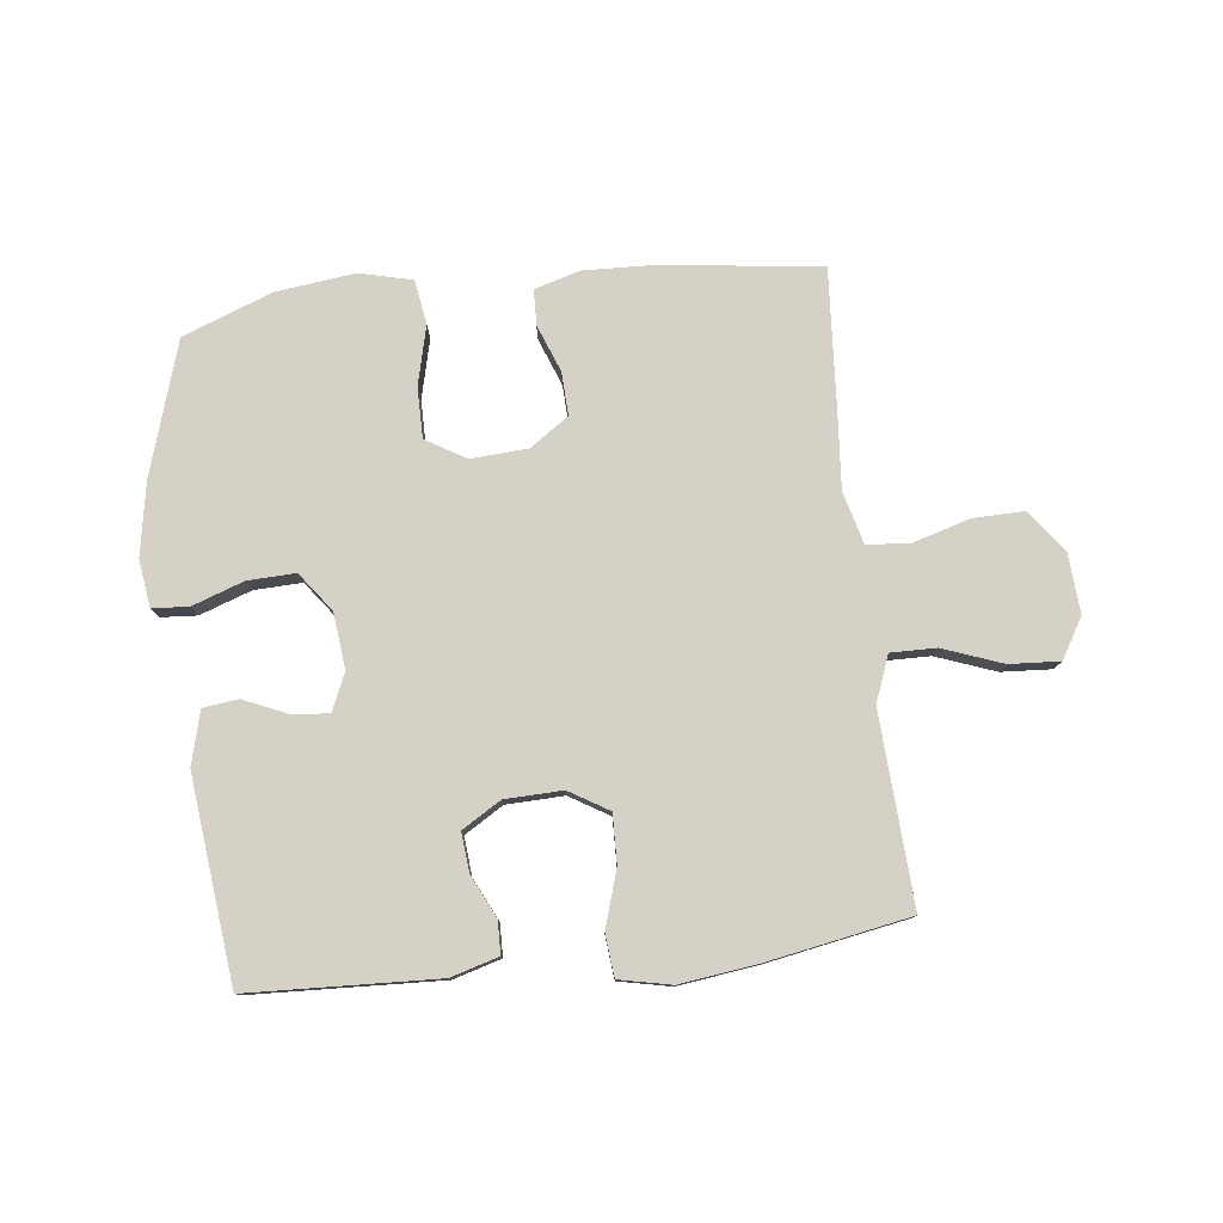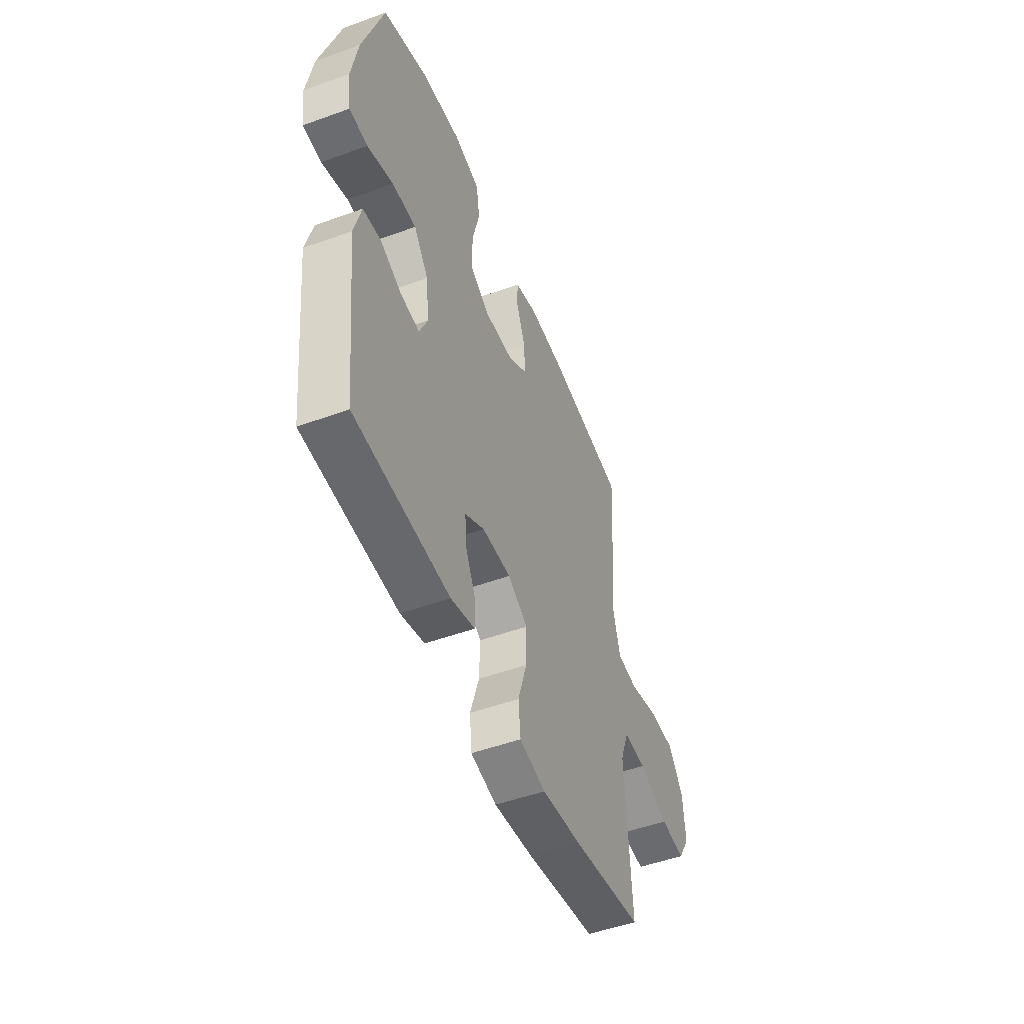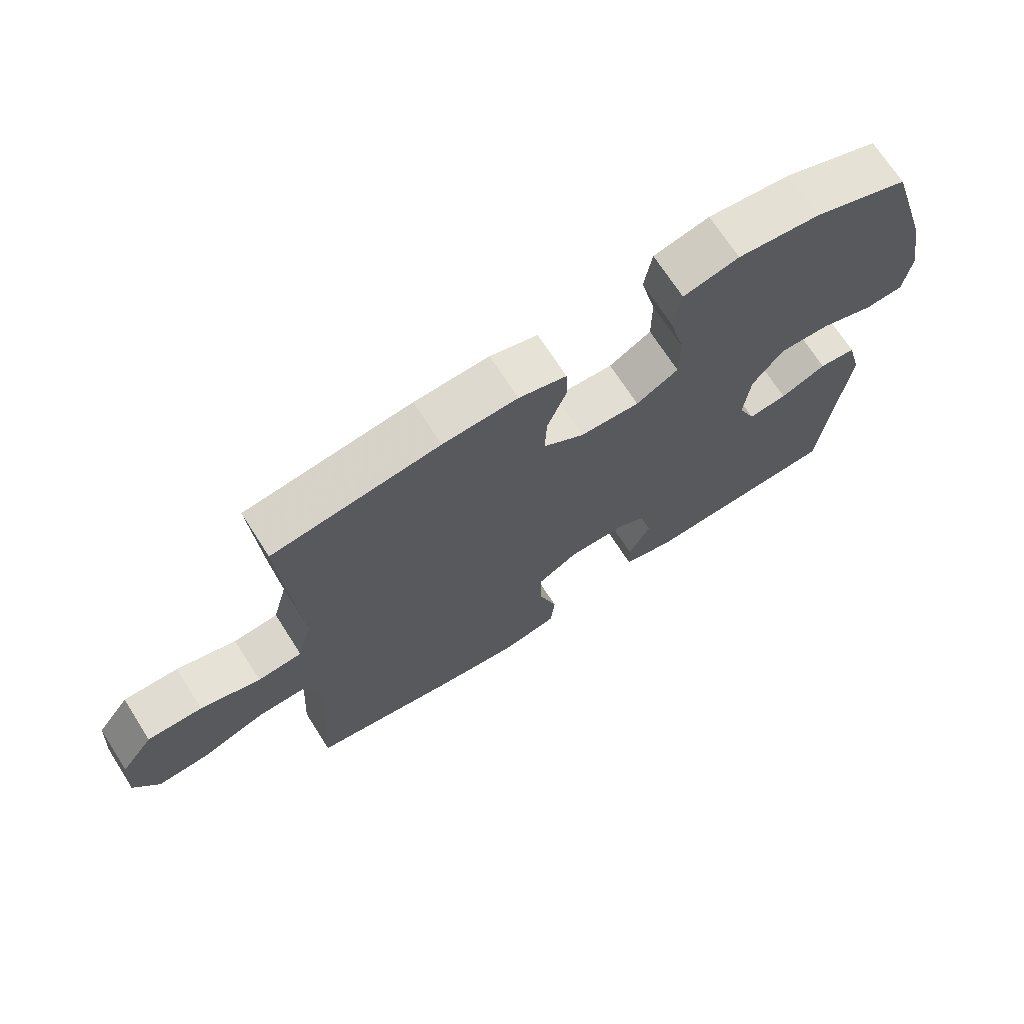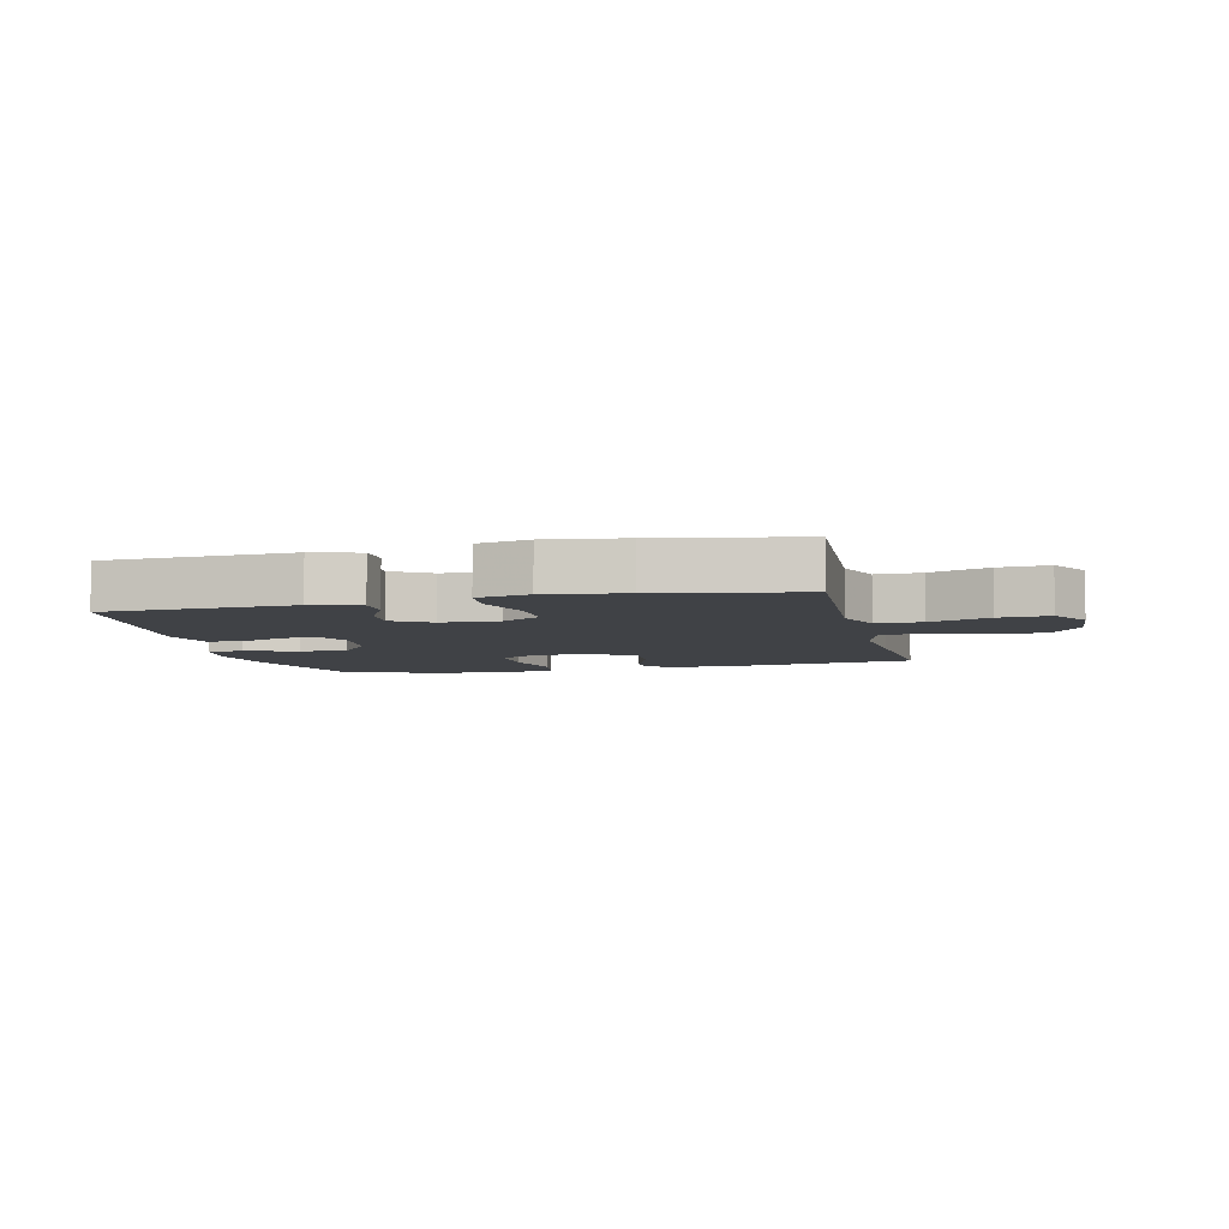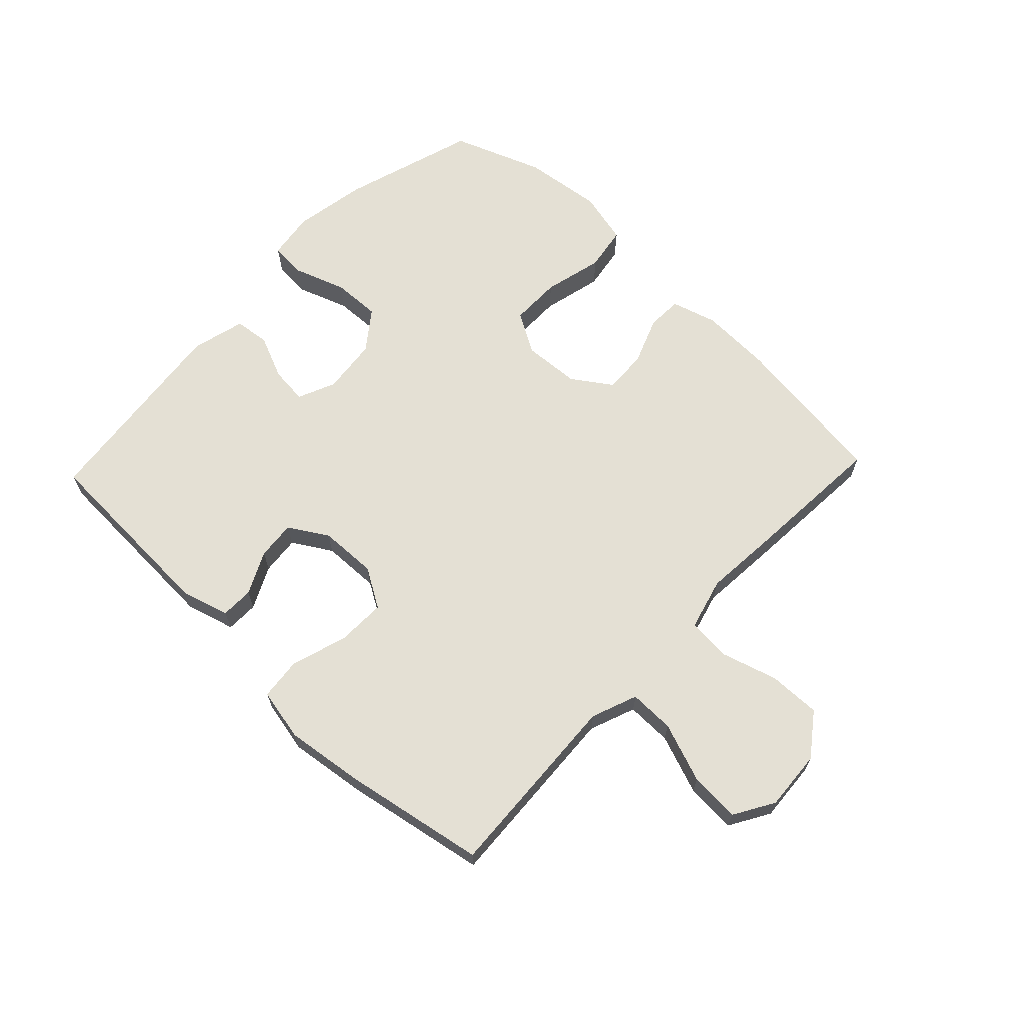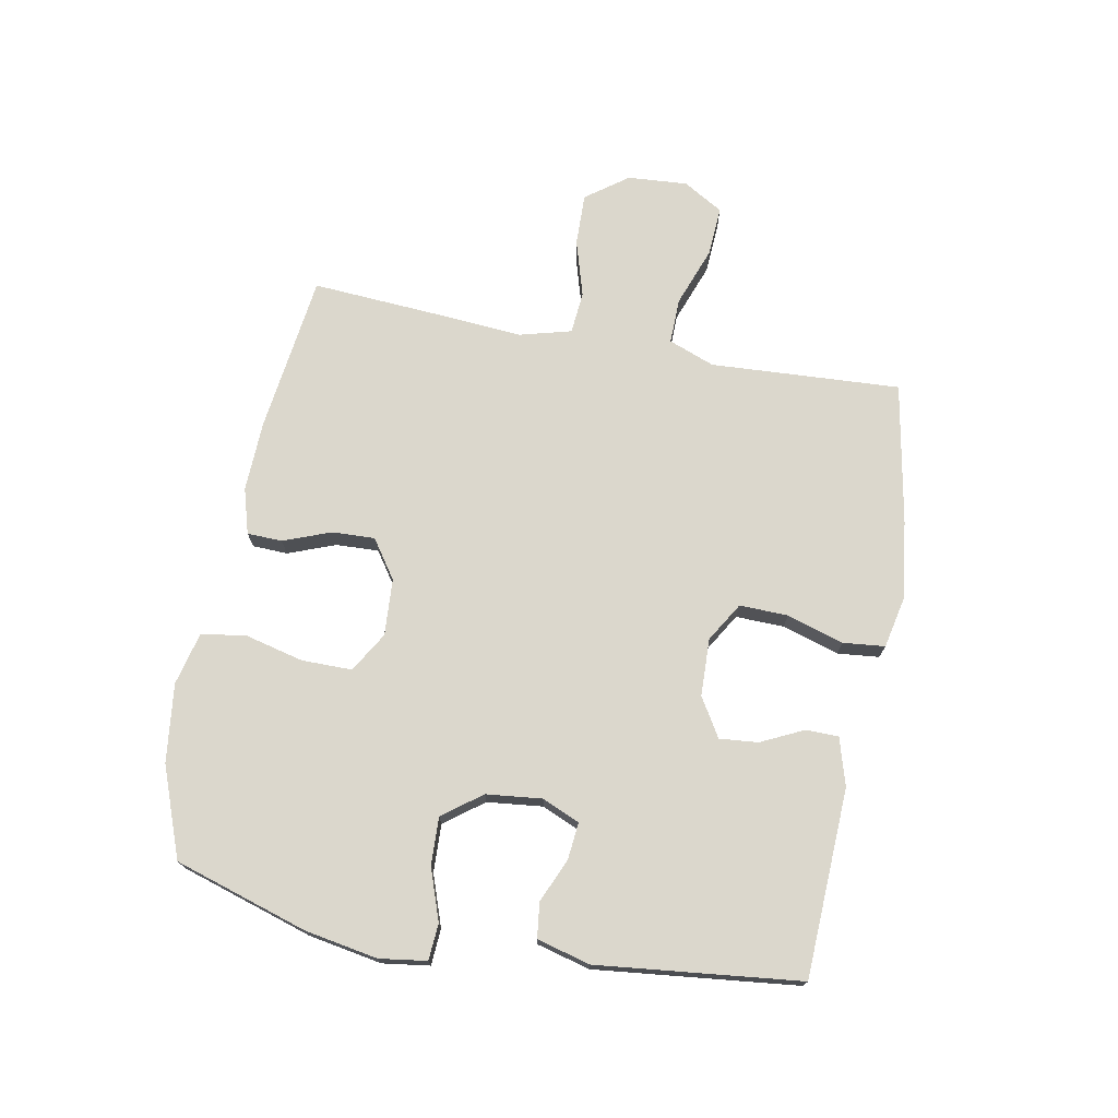
<metadata>
{"format":"obj","ext":"obj","renderer":"f3d","projection":"perspective","resolution":1024,"background":"white","views":[{"elev":78.8,"azim":173.5,"up":"+Y"},{"elev":-50.3,"azim":111.7,"up":"+Z"},{"elev":70.0,"azim":-32.6,"up":"+Z"},{"elev":-6.2,"azim":-166.7,"up":"+Y"},{"elev":66.1,"azim":-136.4,"up":"+Y"},{"elev":73.1,"azim":100.7,"up":"+Y"}]}
</metadata>
<code>
v 0.5 0.07 0.5
v 0.568 0.07 0.28
v 0.589 0.07 0.16
v 0.578 0.07 0.082
v 0.518 0.07 0.078
v 0.433 0.07 0.108
v 0.354 0.07 0.111
v 0.306 0.07 0.047
v 0.296 0.07 -0.045
v 0.323 0.07 -0.107
v 0.384 0.07 -0.101
v 0.456 0.07 -0.07
v 0.514 0.07 -0.077
v 0.537 0.07 -0.165
v 0.5 0.07 -0.5
v 0.189 0.07 -0.513
v 0.11 0.07 -0.49
v 0.109 0.07 -0.436
v 0.143 0.07 -0.366
v 0.149 0.07 -0.302
v 0.085 0.07 -0.263
v -0.01 0.07 -0.26
v -0.075 0.07 -0.299
v -0.073 0.07 -0.379
v -0.044 0.07 -0.473
v -0.051 0.07 -0.542
v -0.137 0.07 -0.56
v -0.266 0.07 -0.543
v -0.5 0.07 -0.5
v -0.489 0.07 -0.307
v -0.482 0.07 -0.186
v -0.511 0.07 -0.11
v -0.586 0.07 -0.111
v -0.684 0.07 -0.147
v -0.767 0.07 -0.152
v -0.806 0.07 -0.086
v -0.799 0.07 0.013
v -0.748 0.07 0.082
v -0.662 0.07 0.08
v -0.568 0.07 0.052
v -0.498 0.07 0.058
v -0.475 0.07 0.144
v -0.485 0.07 0.273
v -0.5 0.07 0.5
v -0.238 0.07 0.533
v -0.121 0.07 0.537
v -0.046 0.07 0.515
v -0.044 0.07 0.457
v -0.074 0.07 0.379
v -0.077 0.07 0.308
v -0.013 0.07 0.264
v 0.081 0.07 0.258
v 0.147 0.07 0.297
v 0.147 0.07 0.38
v 0.123 0.07 0.478
v 0.135 0.07 0.551
v 0.222 0.07 0.572
v 0.352 0.07 0.556
v 0.5 0 0.5
v 0.568 0 0.28
v 0.589 0 0.16
v 0.578 0 0.082
v 0.518 0 0.078
v 0.433 0 0.108
v 0.354 0 0.111
v 0.306 0 0.047
v 0.296 0 -0.045
v 0.323 0 -0.107
v 0.384 0 -0.101
v 0.456 0 -0.07
v 0.514 0 -0.077
v 0.537 0 -0.165
v 0.5 0 -0.5
v 0.189 0 -0.513
v 0.11 0 -0.49
v 0.109 0 -0.436
v 0.143 0 -0.366
v 0.149 0 -0.302
v 0.085 0 -0.263
v -0.01 0 -0.26
v -0.075 0 -0.299
v -0.073 0 -0.379
v -0.044 0 -0.473
v -0.051 0 -0.542
v -0.137 0 -0.56
v -0.266 0 -0.543
v -0.5 0 -0.5
v -0.489 0 -0.307
v -0.482 0 -0.186
v -0.511 0 -0.11
v -0.586 0 -0.111
v -0.684 0 -0.147
v -0.767 0 -0.152
v -0.806 0 -0.086
v -0.799 0 0.013
v -0.748 0 0.082
v -0.662 0 0.08
v -0.568 0 0.052
v -0.498 0 0.058
v -0.475 0 0.144
v -0.485 0 0.273
v -0.5 0 0.5
v -0.238 0 0.533
v -0.121 0 0.537
v -0.046 0 0.515
v -0.044 0 0.457
v -0.074 0 0.379
v -0.077 0 0.308
v -0.013 0 0.264
v 0.081 0 0.258
v 0.147 0 0.297
v 0.147 0 0.38
v 0.123 0 0.478
v 0.135 0 0.551
v 0.222 0 0.572
v 0.352 0 0.556
f 4 5 6
f 3 4 6
f 2 3 6
f 1 2 6
f 58 1 6
f 57 58 6
f 56 57 6
f 55 56 6
f 54 55 6
f 53 54 6 7
f 52 53 7 8
f 51 52 8 9
f 50 51 9 10
f 47 48 49
f 46 47 49
f 45 46 49
f 44 45 49
f 43 44 49
f 42 43 49
f 41 42 49 50
f 38 39 40
f 37 38 40
f 36 37 40
f 35 36 40
f 34 35 40
f 33 34 40
f 32 33 40 41
f 41 50 10
f 32 41 10
f 31 32 10
f 29 30 31
f 28 29 31
f 27 28 31
f 26 27 31
f 25 26 31
f 24 25 31
f 17 18 19
f 16 17 19
f 15 16 19
f 14 15 19
f 13 14 19
f 12 13 19
f 11 12 19
f 10 11 19 20
f 23 24 31
f 22 23 31
f 21 22 31 10
f 10 20 21
f 64 63 62
f 64 62 61
f 64 61 60
f 64 60 59
f 64 59 116
f 64 116 115
f 64 115 114
f 64 114 113
f 64 113 112
f 65 64 112 111
f 66 65 111 110
f 67 66 110 109
f 68 67 109 108
f 107 106 105
f 107 105 104
f 107 104 103
f 107 103 102
f 107 102 101
f 107 101 100
f 108 107 100 99
f 98 97 96
f 98 96 95
f 98 95 94
f 98 94 93
f 98 93 92
f 98 92 91
f 99 98 91 90
f 68 108 99
f 68 99 90
f 68 90 89
f 89 88 87
f 89 87 86
f 89 86 85
f 89 85 84
f 89 84 83
f 89 83 82
f 77 76 75
f 77 75 74
f 77 74 73
f 77 73 72
f 77 72 71
f 77 71 70
f 77 70 69
f 78 77 69 68
f 89 82 81
f 89 81 80
f 68 89 80 79
f 79 78 68
f 1 59 60 2
f 2 60 61 3
f 3 61 62 4
f 4 62 63 5
f 5 63 64 6
f 6 64 65 7
f 7 65 66 8
f 8 66 67 9
f 9 67 68 10
f 10 68 69 11
f 11 69 70 12
f 12 70 71 13
f 13 71 72 14
f 14 72 73 15
f 15 73 74 16
f 16 74 75 17
f 17 75 76 18
f 18 76 77 19
f 19 77 78 20
f 20 78 79 21
f 21 79 80 22
f 22 80 81 23
f 23 81 82 24
f 24 82 83 25
f 25 83 84 26
f 26 84 85 27
f 27 85 86 28
f 28 86 87 29
f 29 87 88 30
f 30 88 89 31
f 31 89 90 32
f 32 90 91 33
f 33 91 92 34
f 34 92 93 35
f 35 93 94 36
f 36 94 95 37
f 37 95 96 38
f 38 96 97 39
f 39 97 98 40
f 40 98 99 41
f 41 99 100 42
f 42 100 101 43
f 43 101 102 44
f 44 102 103 45
f 45 103 104 46
f 46 104 105 47
f 47 105 106 48
f 48 106 107 49
f 49 107 108 50
f 50 108 109 51
f 51 109 110 52
f 52 110 111 53
f 53 111 112 54
f 54 112 113 55
f 55 113 114 56
f 56 114 115 57
f 57 115 116 58
f 58 116 59 1

</code>
